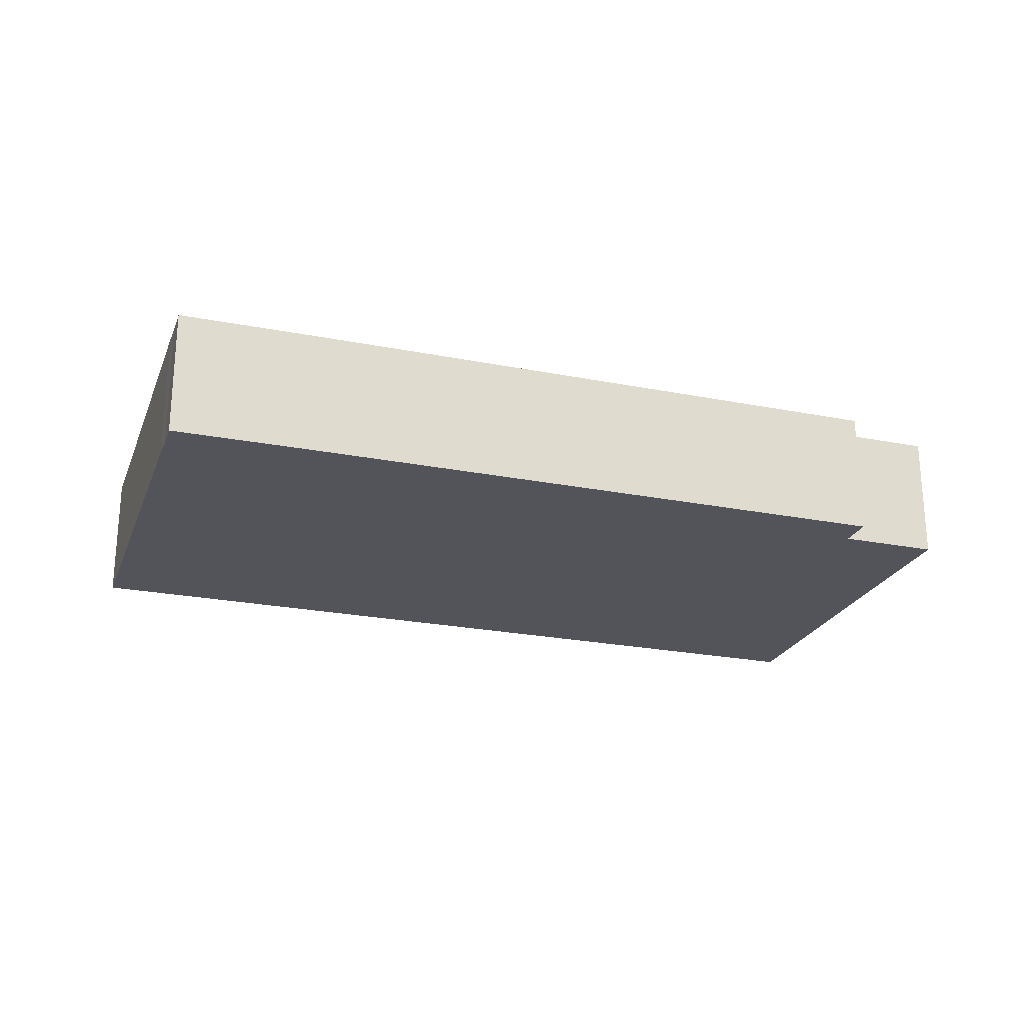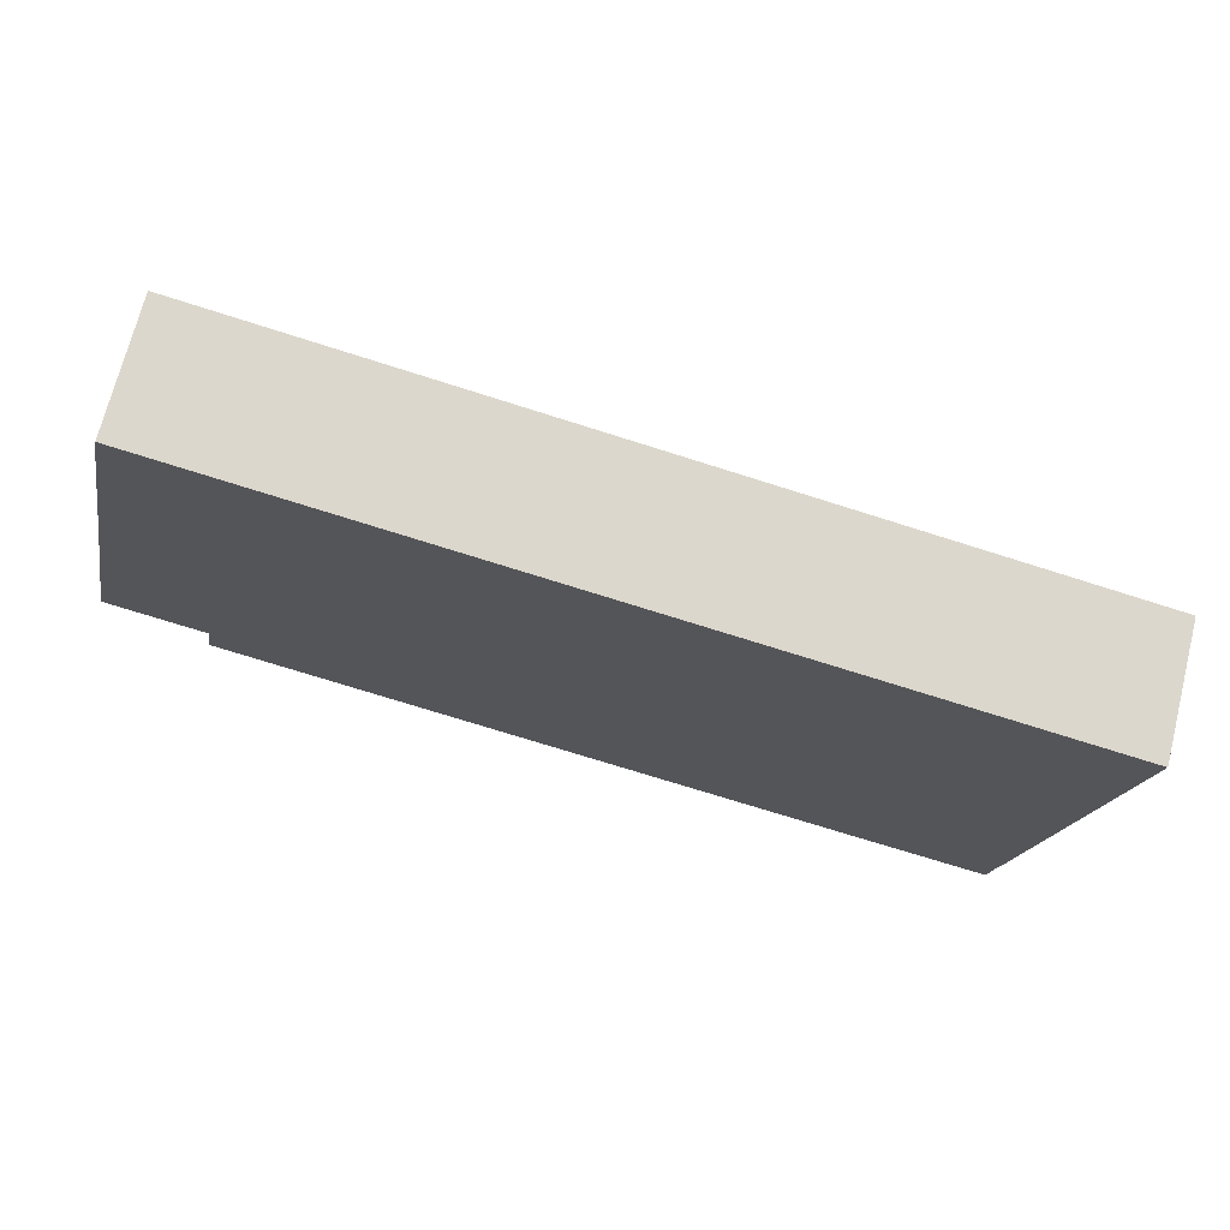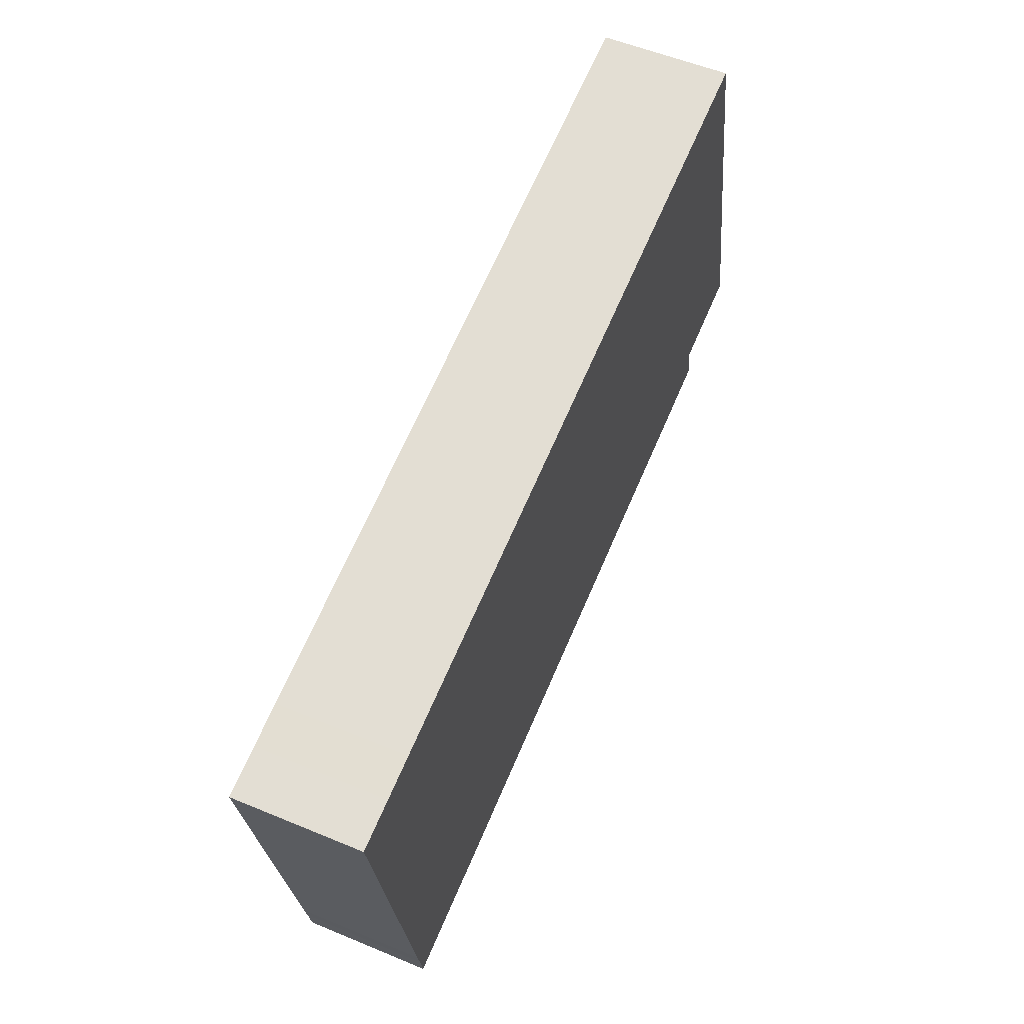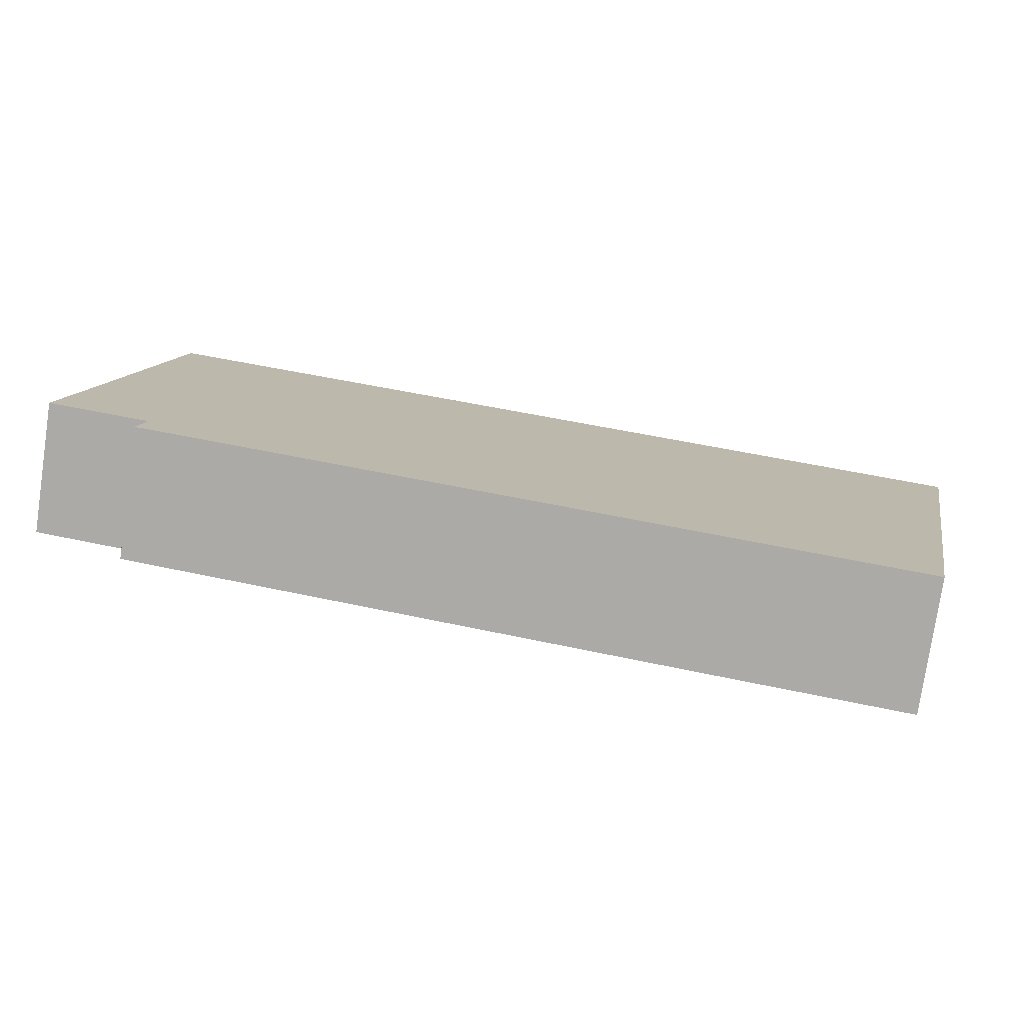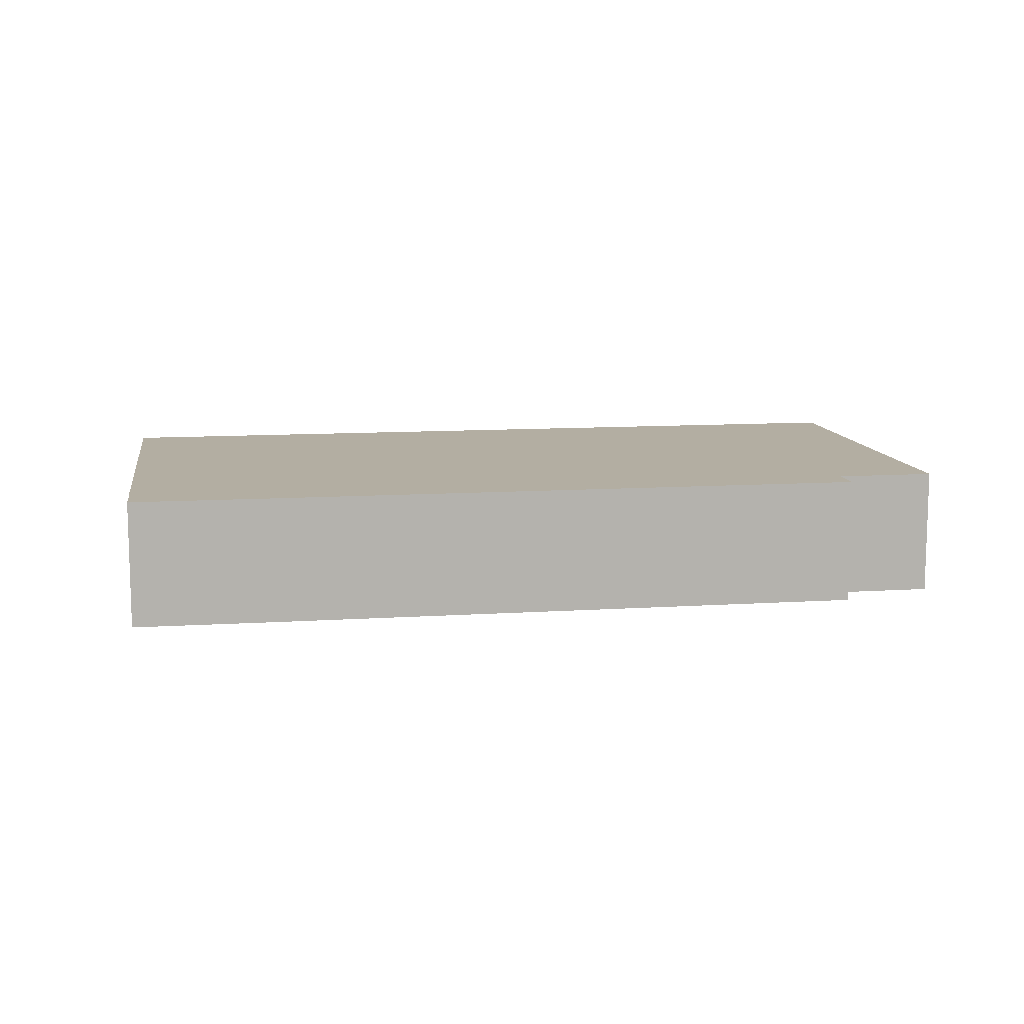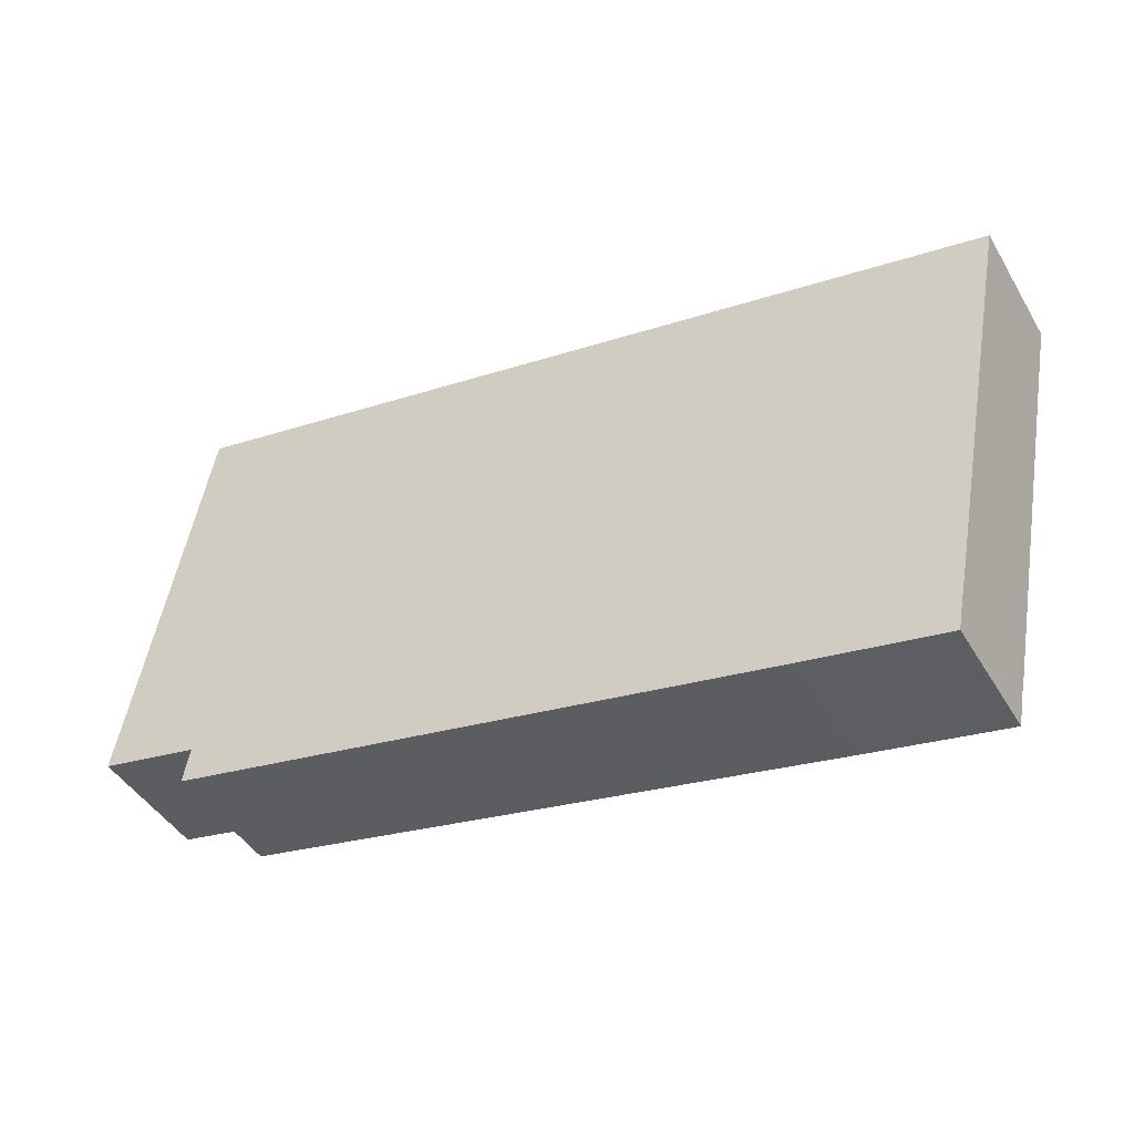
<metadata>
{"format":"obj","ext":"obj","renderer":"f3d","projection":"perspective","resolution":1024,"background":"white","views":[{"elev":-23.7,"azim":172.5,"up":"+Y"},{"elev":70.4,"azim":14.1,"up":"+Z"},{"elev":55.1,"azim":113.7,"up":"+Z"},{"elev":-77.2,"azim":-8.4,"up":"+Z"},{"elev":10.8,"azim":-178.3,"up":"+Y"},{"elev":-44.2,"azim":28.8,"up":"+Z"}]}
</metadata>
<code>
v  0.097 5.962 0.53
v  4.568 5.962 -0.877
v  0 5.962 3.651e-16
v  0.871 5.962 4.503
v  1.706 5.962 8.86
v  19.33 5.962 -5.384
v  4.258 5.962 -2.491
v  3.041 5.962 15.92
v  3.398 5.962 17.81
v  3.551 5.962 18.51
v  17.06 5.962 15.92
v  24.15 5.962 -6.31
v  26.83 5.962 -6.824
v  30.46 5.962 -7.52
v  26.83 5.962 14.05
v  31.61 5.962 -7.74
v  32.22 5.962 -7.857
v  38.63 5.962 -9.043
v  38.87 5.962 -7.699
v  38.28 5.962 11.85
v  39.08 5.962 -6.694
v  39.29 5.962 -5.603
v  40.21 5.962 11.48
v  42.45 5.962 11.05
v  42.45 -6.768e-16 11.05
v  39.29 3.431e-16 -5.603
v  39.08 4.099e-16 -6.694
v  38.87 4.714e-16 -7.699
v  38.63 5.537e-16 -9.043
v  32.22 4.811e-16 -7.857
v  31.61 4.739e-16 -7.74
v  30.46 4.605e-16 -7.52
v  26.83 4.178e-16 -6.824
v  24.15 3.864e-16 -6.31
v  19.33 3.297e-16 -5.384
v  4.258 1.525e-16 -2.491
v  4.568 5.37e-17 -0.877
v  0 0 0
v  0.097 -3.245e-17 0.53
v  0.871 -2.757e-16 4.503
v  1.706 -5.425e-16 8.86
v  3.041 -9.749e-16 15.92
v  3.398 -1.091e-15 17.81
v  3.551 -1.134e-15 18.51
v  17.06 -9.749e-16 15.92
v  26.83 -8.603e-16 14.05
v  38.28 -7.257e-16 11.85
v  40.21 -7.031e-16 11.48
g defaultobject
f 1 2 3
f 2 1 4
f 2 4 5
f 2 6 7
f 6 2 5
f 6 5 8
f 6 8 9
f 6 9 10
f 6 10 11
f 6 11 12
f 12 11 13
f 13 11 14
f 14 11 15
f 14 15 16
f 16 15 17
f 17 15 18
f 18 15 19
f 19 15 20
f 19 20 21
f 21 20 22
f 22 20 23
f 22 23 24
f 25 22 24
f 22 25 26
f 22 26 21
f 21 26 27
f 27 19 21
f 19 27 28
f 28 18 19
f 18 28 29
f 29 17 18
f 17 29 30
f 17 30 16
f 16 30 14
f 14 30 13
f 13 30 31
f 13 31 32
f 13 32 33
f 13 33 12
f 12 33 6
f 6 33 34
f 6 34 35
f 6 35 7
f 7 35 36
f 37 3 2
f 3 37 38
f 36 2 7
f 2 36 37
f 38 1 3
f 1 38 4
f 4 38 39
f 4 39 40
f 4 40 5
f 5 40 41
f 5 41 8
f 8 41 42
f 8 42 9
f 9 42 43
f 43 10 9
f 10 43 44
f 44 11 10
f 11 44 45
f 11 45 15
f 15 45 46
f 15 46 20
f 20 46 47
f 20 47 23
f 23 47 48
f 23 48 24
f 24 48 25
f 43 45 44
f 45 43 42
f 45 42 41
f 45 41 40
f 45 40 39
f 45 39 38
f 45 38 37
f 45 37 36
f 45 36 35
f 45 35 46
f 46 35 34
f 46 34 47
f 47 34 33
f 47 33 32
f 47 32 31
f 47 31 30
f 47 30 29
f 47 29 48
f 48 29 28
f 48 28 25
f 25 28 26
f 26 28 27

</code>
